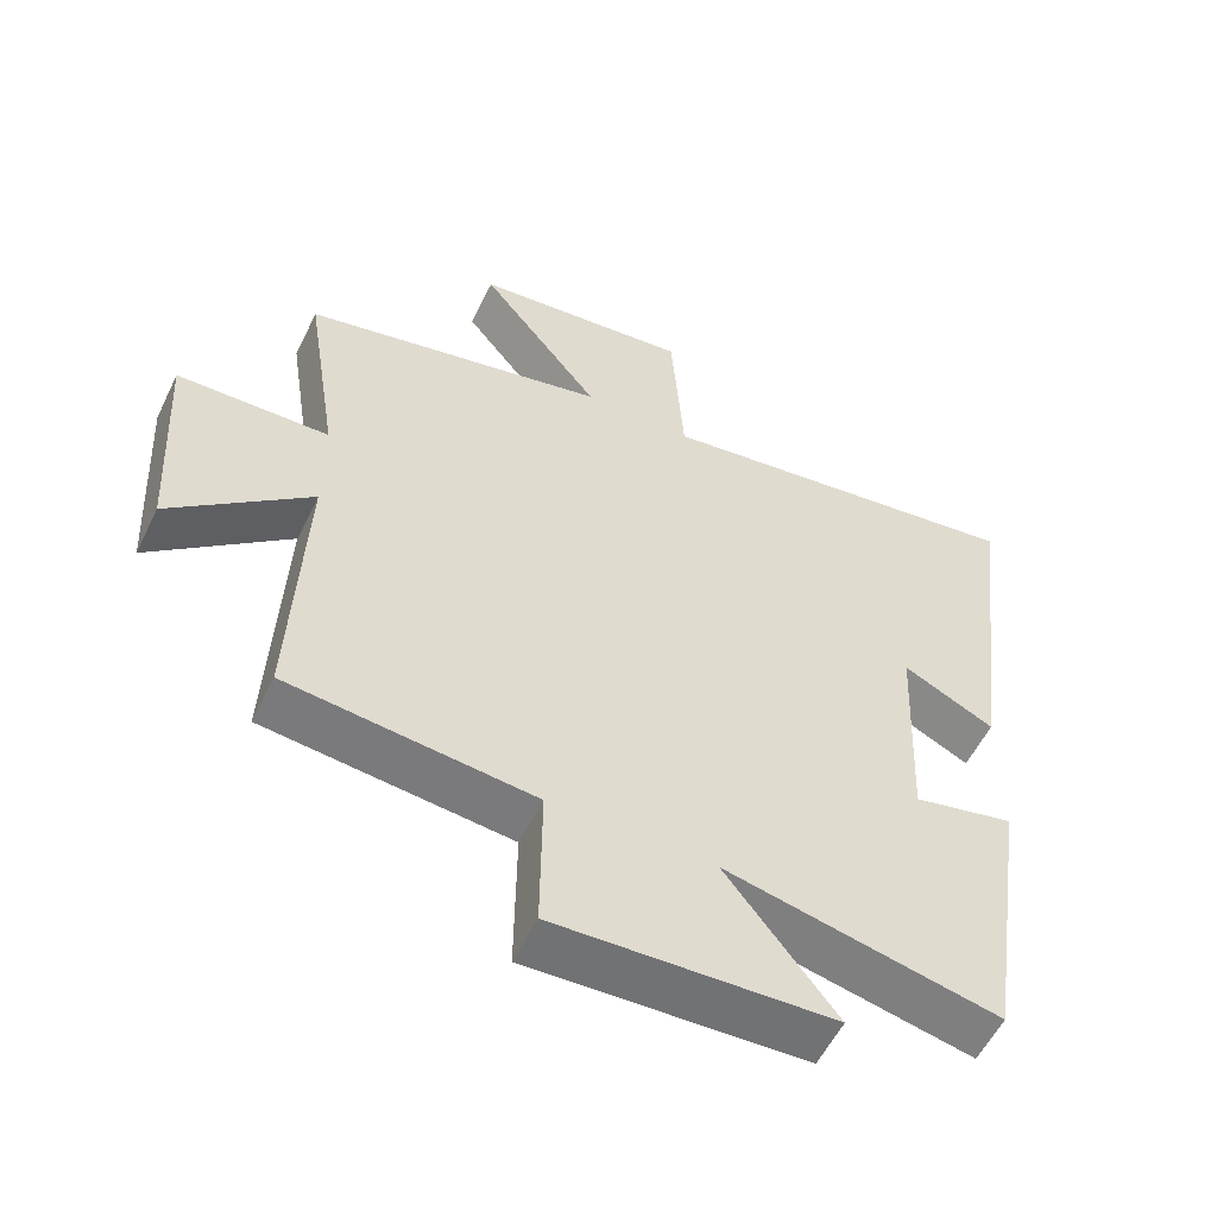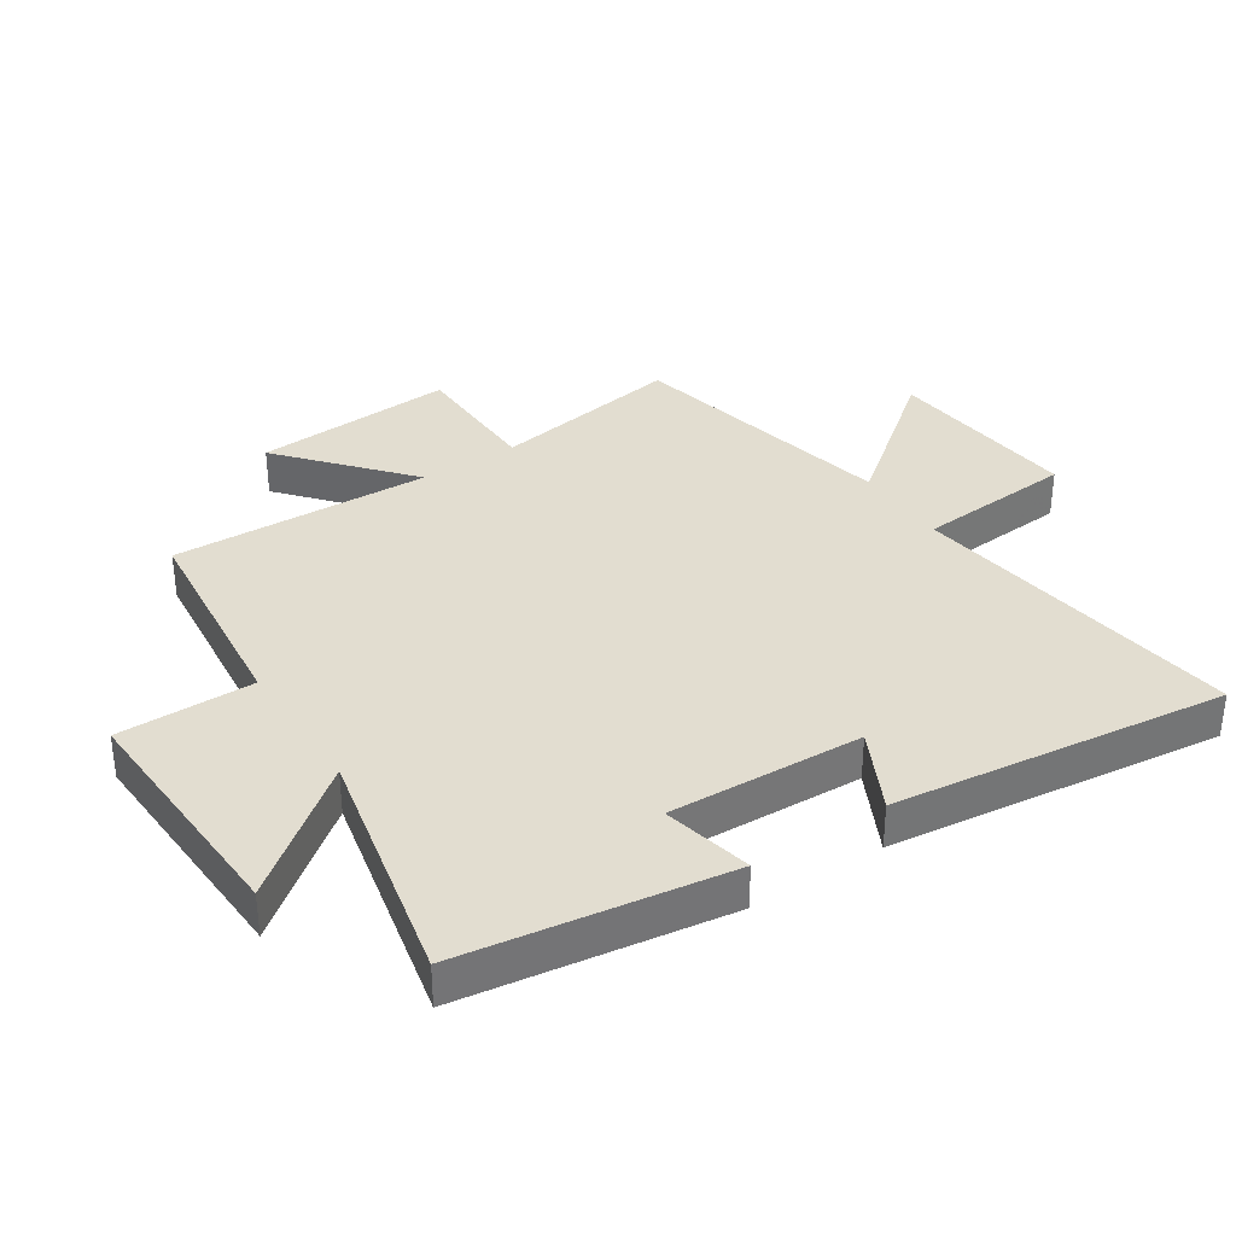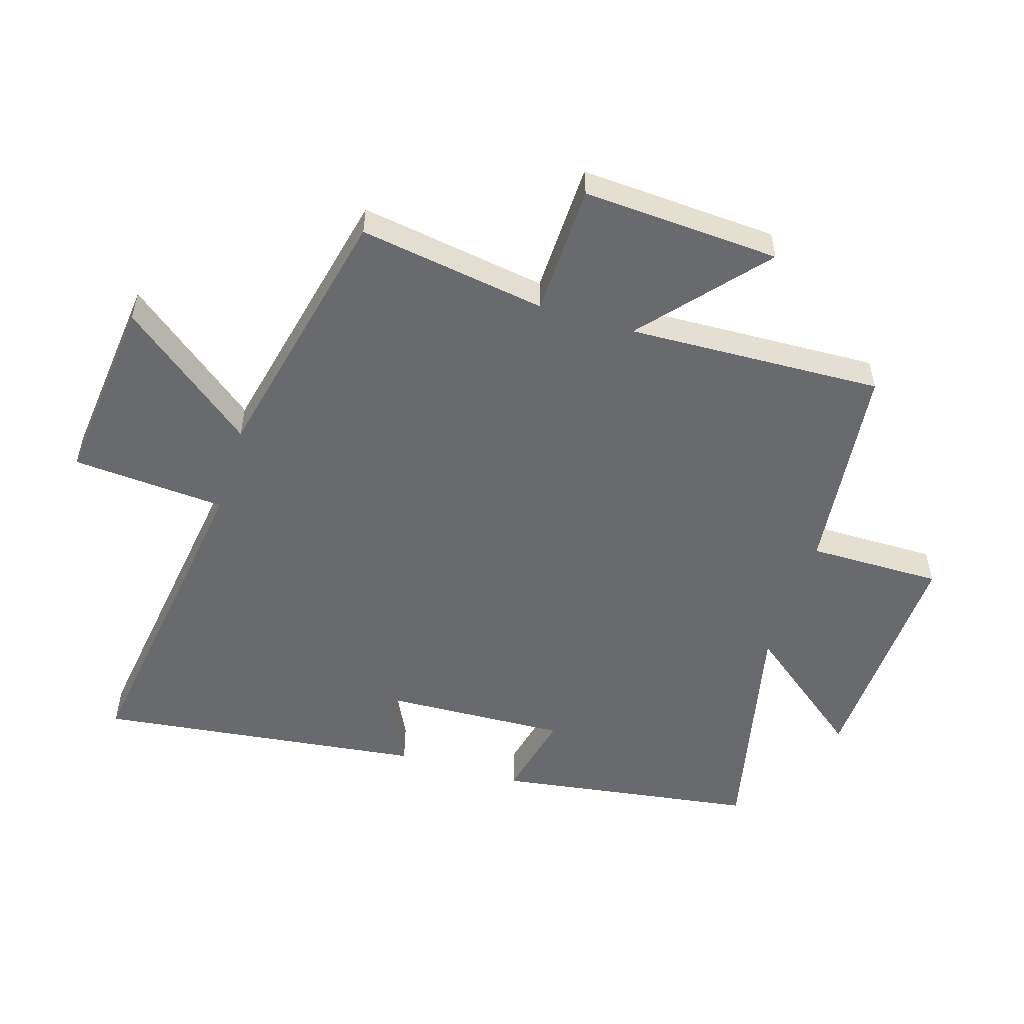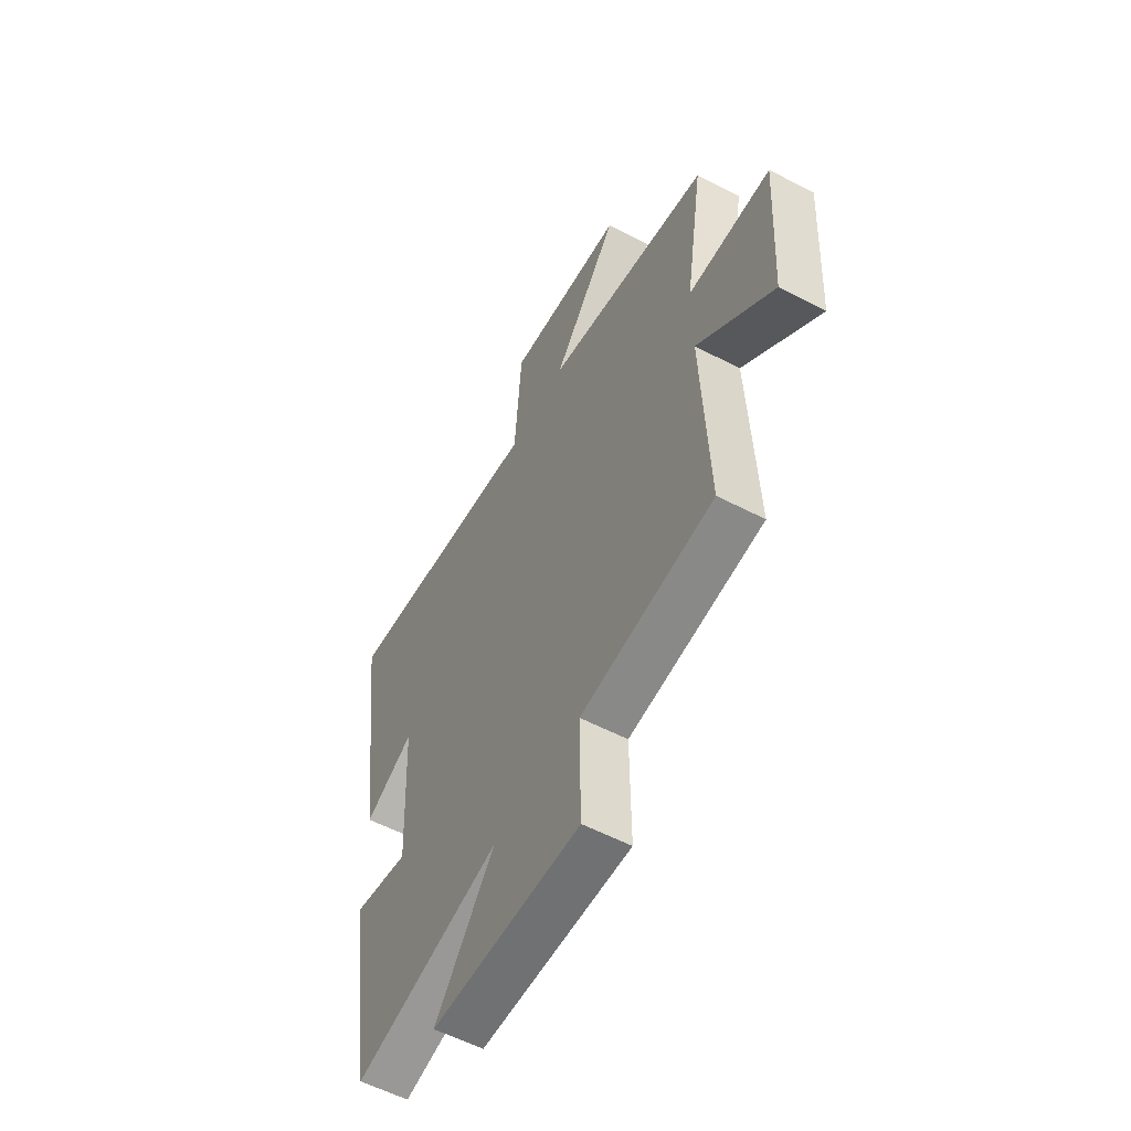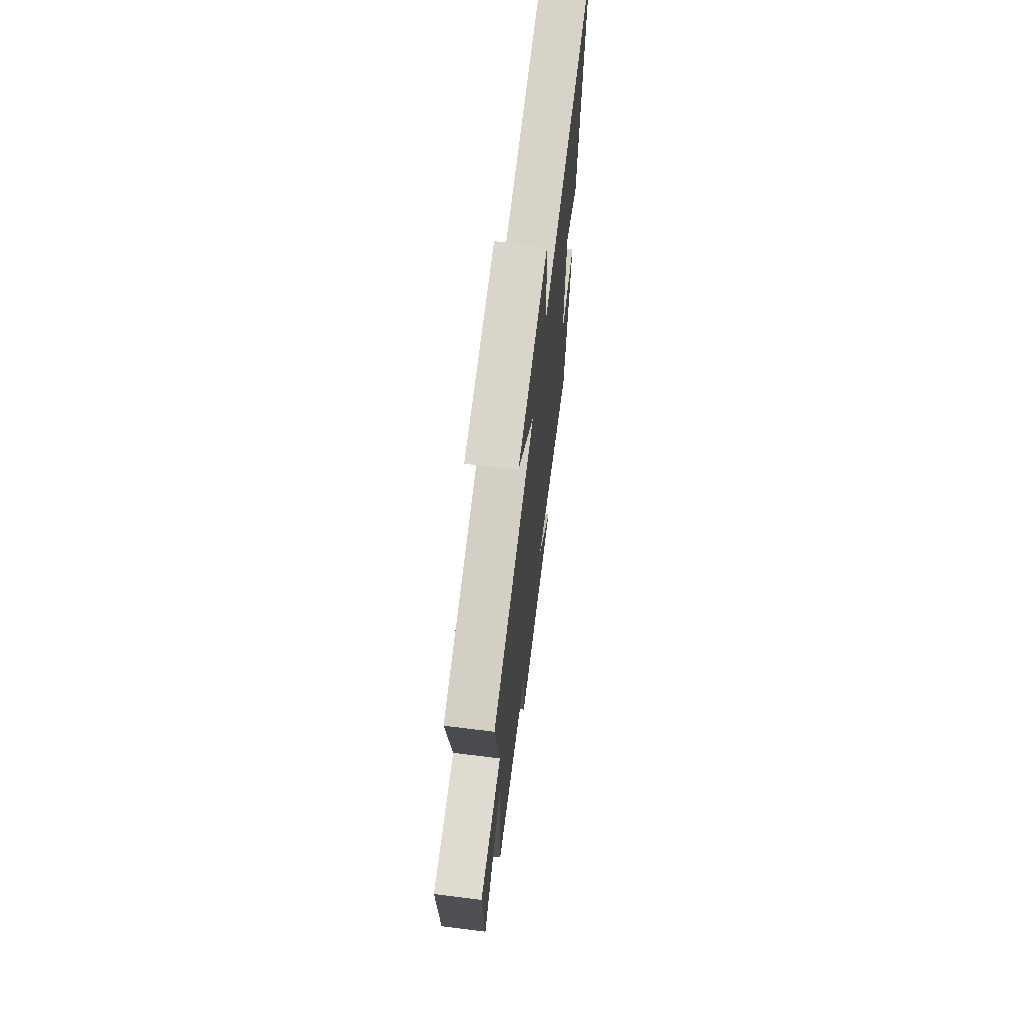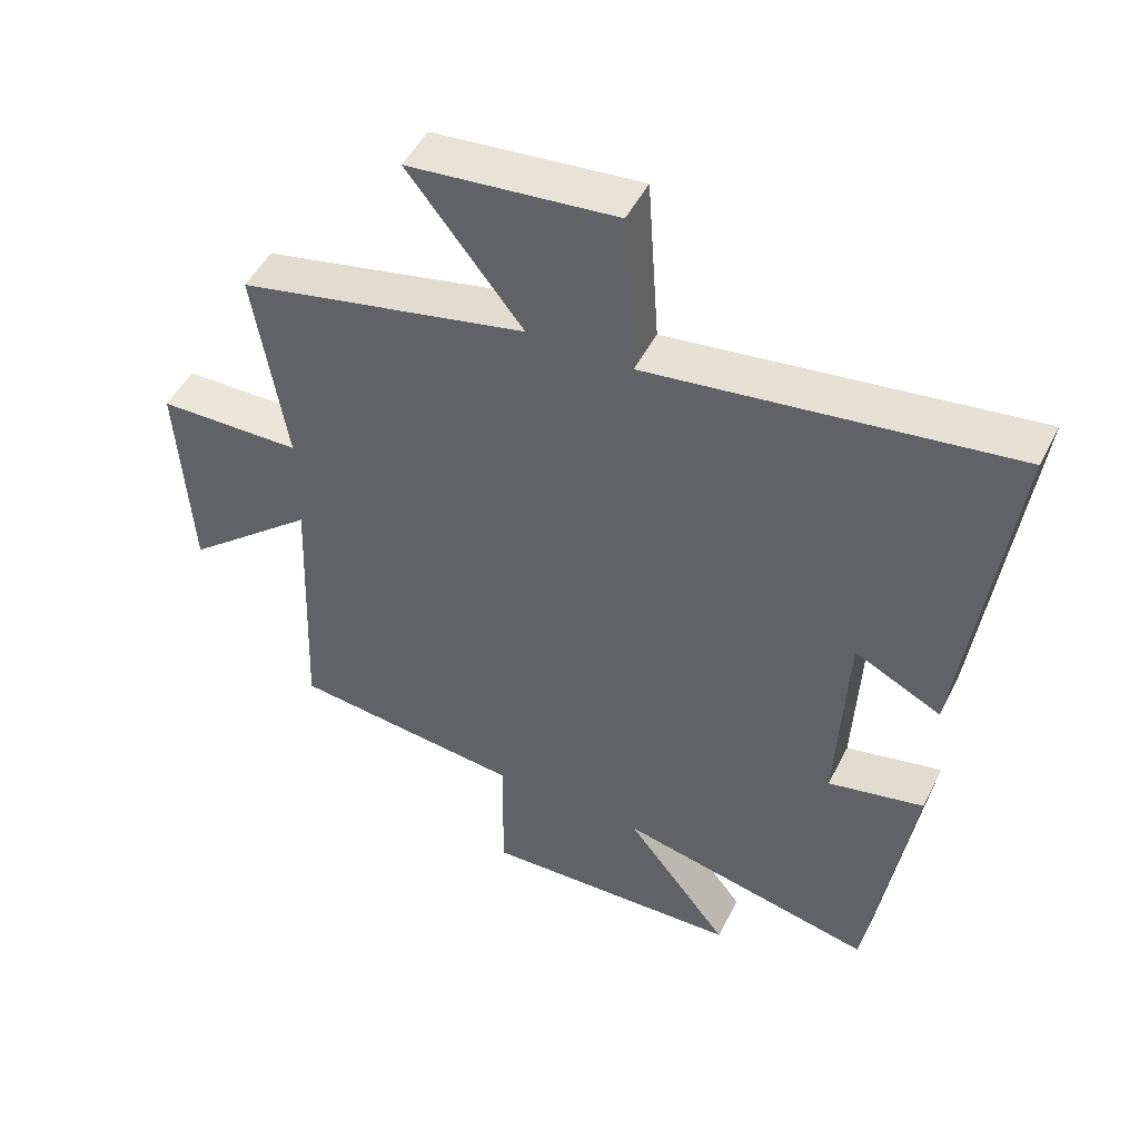
<metadata>
{"format":"obj","ext":"obj","renderer":"f3d","projection":"perspective","resolution":1024,"background":"white","views":[{"elev":-56.3,"azim":154.2,"up":"+Z"},{"elev":35.3,"azim":-123.4,"up":"+Y"},{"elev":-53.1,"azim":72.7,"up":"+Y"},{"elev":-57.3,"azim":61.6,"up":"+Z"},{"elev":68.5,"azim":97.1,"up":"+Z"},{"elev":49.5,"azim":-153.9,"up":"+Z"}]}
</metadata>
<code>
v 0.547 0.07 0.405
v 0.5 0.07 0.103
v 0.713 0.07 0.098
v 0.695 0.07 -0.22
v 0.5 0.07 -0.053
v 0.517 0.07 -0.463
v 0.174 0.07 -0.5
v 0.176 0.07 -0.715
v -0.21 0.07 -0.699
v -0.056 0.07 -0.5
v -0.437 0.07 -0.584
v -0.5 0.07 -0.165
v -0.358 0.07 -0.197
v -0.372 0.07 0.111
v -0.5 0.07 0.047
v -0.567 0.07 0.574
v -0.035 0.07 0.5
v -0.018 0.07 0.748
v 0.288 0.07 0.716
v 0.119 0.07 0.5
v 0.547 0 0.405
v 0.5 0 0.103
v 0.713 0 0.098
v 0.695 0 -0.22
v 0.5 0 -0.053
v 0.517 0 -0.463
v 0.174 0 -0.5
v 0.176 0 -0.715
v -0.21 0 -0.699
v -0.056 0 -0.5
v -0.437 0 -0.584
v -0.5 0 -0.165
v -0.358 0 -0.197
v -0.372 0 0.111
v -0.5 0 0.047
v -0.567 0 0.574
v -0.035 0 0.5
v -0.018 0 0.748
v 0.288 0 0.716
v 0.119 0 0.5
f 17 18 19 20
f 17 20 1 2
f 14 15 16 17
f 13 14 17 2
f 10 11 12 13
f 10 13 2
f 7 8 9 10
f 5 6 7 10
f 5 10 2
f 2 3 4 5
f 40 39 38 37
f 22 21 40 37
f 37 36 35 34
f 22 37 34 33
f 33 32 31 30
f 22 33 30
f 30 29 28 27
f 30 27 26 25
f 22 30 25
f 25 24 23 22
f 1 21 22 2
f 2 22 23 3
f 3 23 24 4
f 4 24 25 5
f 5 25 26 6
f 6 26 27 7
f 7 27 28 8
f 8 28 29 9
f 9 29 30 10
f 10 30 31 11
f 11 31 32 12
f 12 32 33 13
f 13 33 34 14
f 14 34 35 15
f 15 35 36 16
f 16 36 37 17
f 17 37 38 18
f 18 38 39 19
f 19 39 40 20
f 20 40 21 1

</code>
